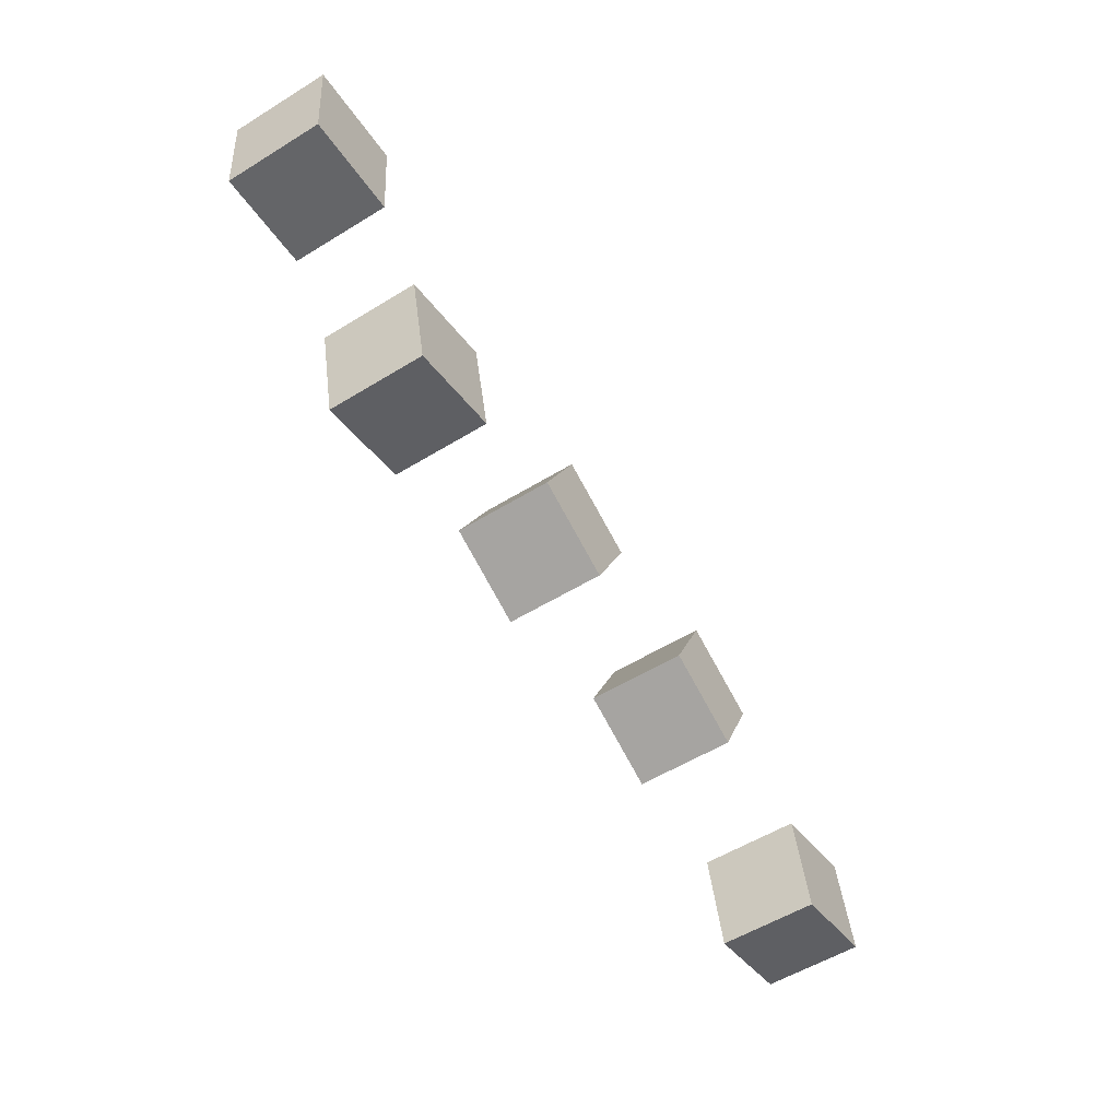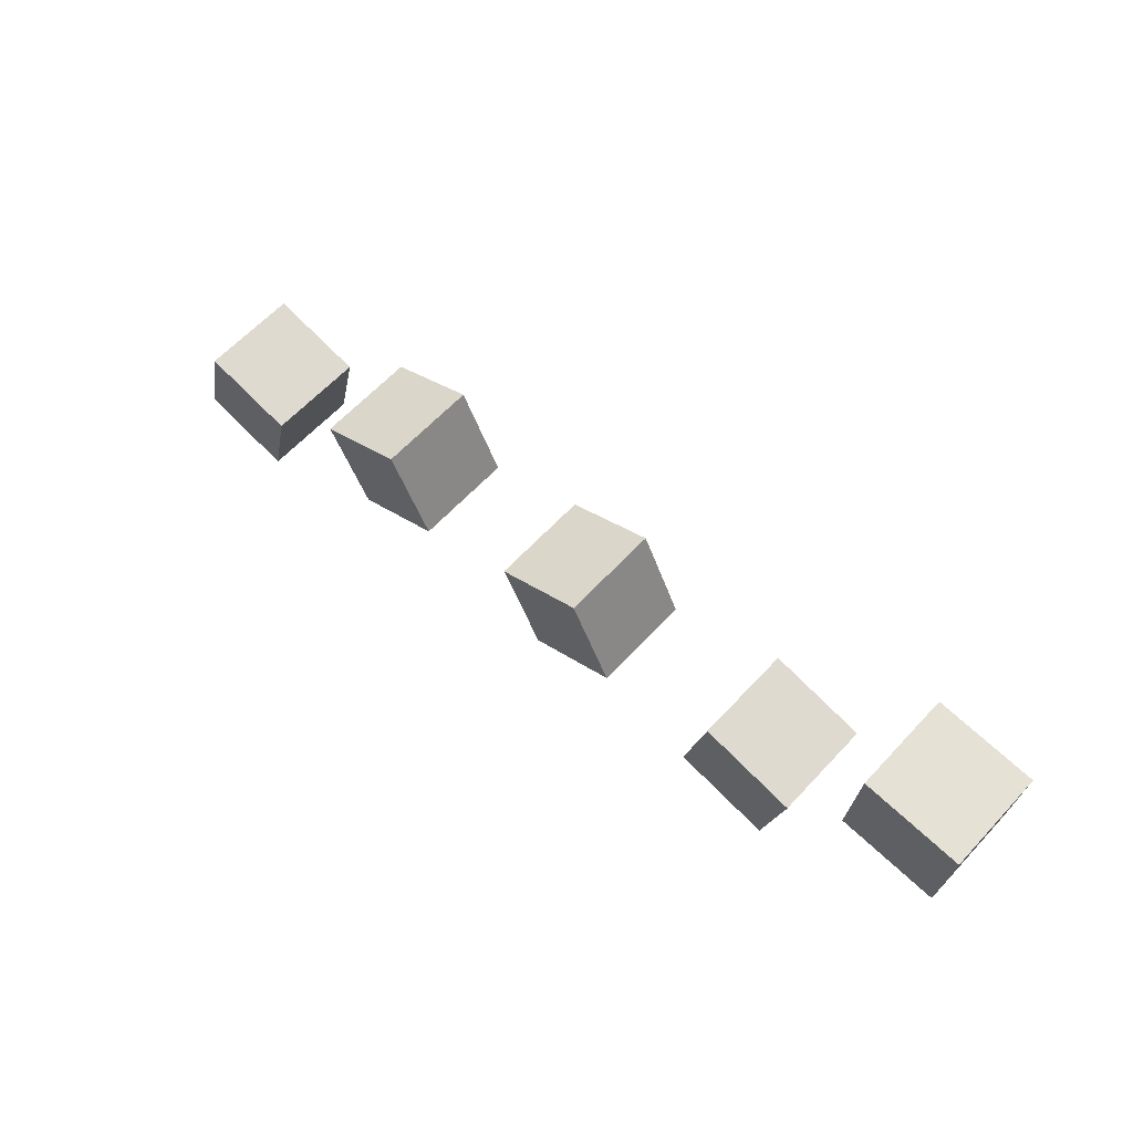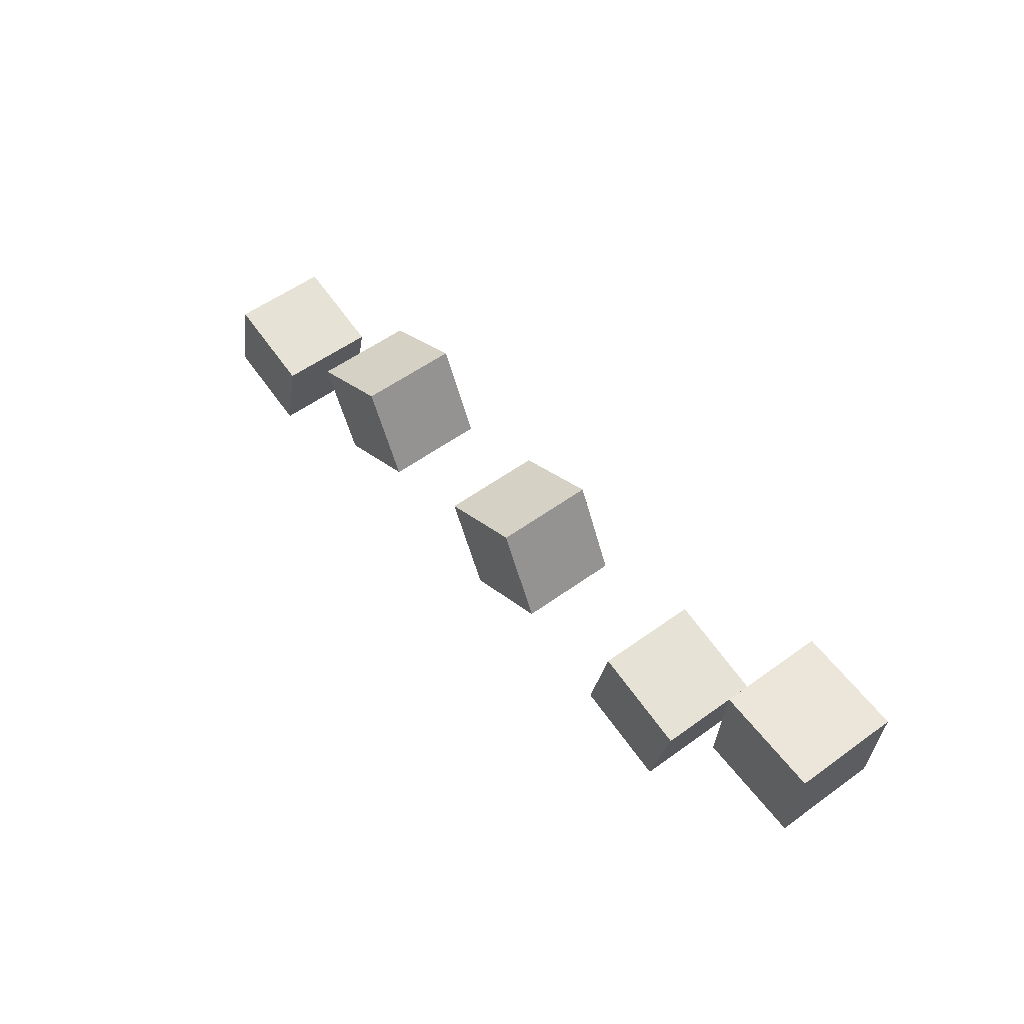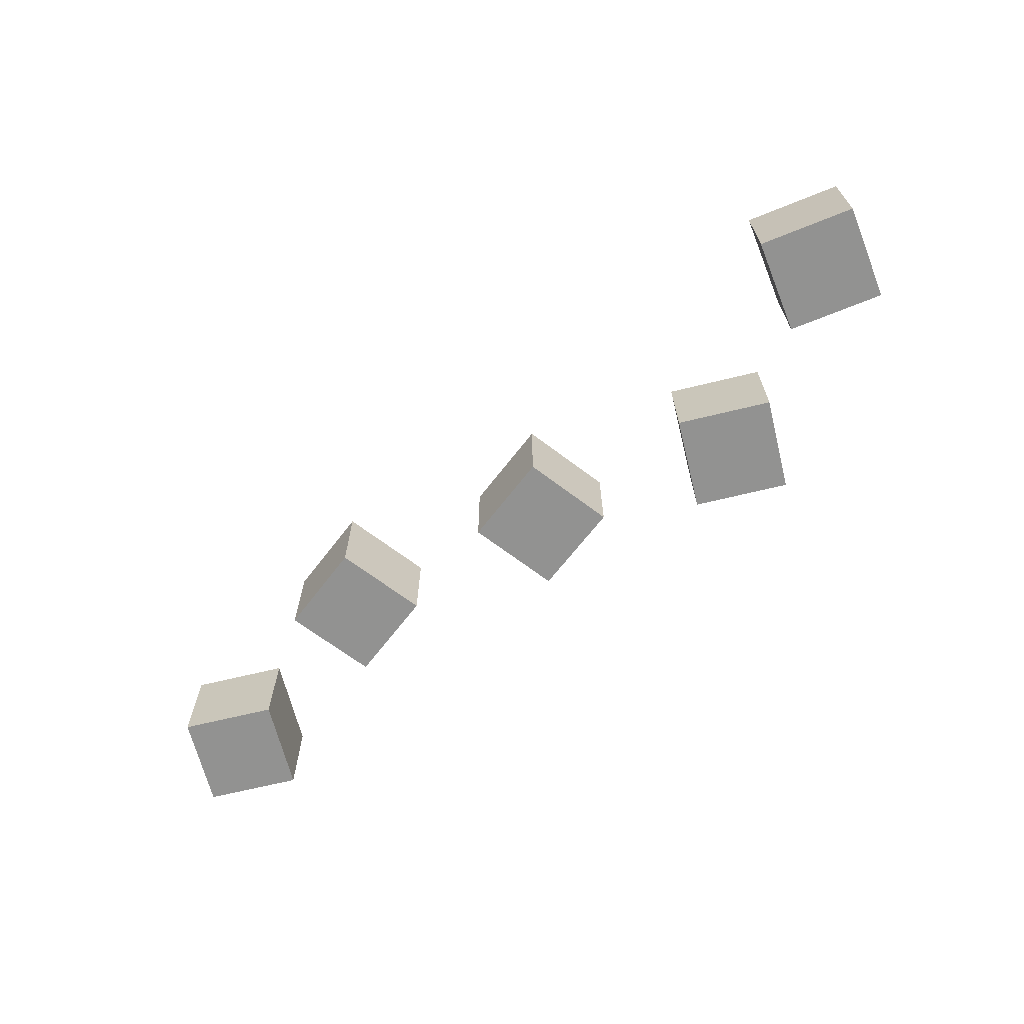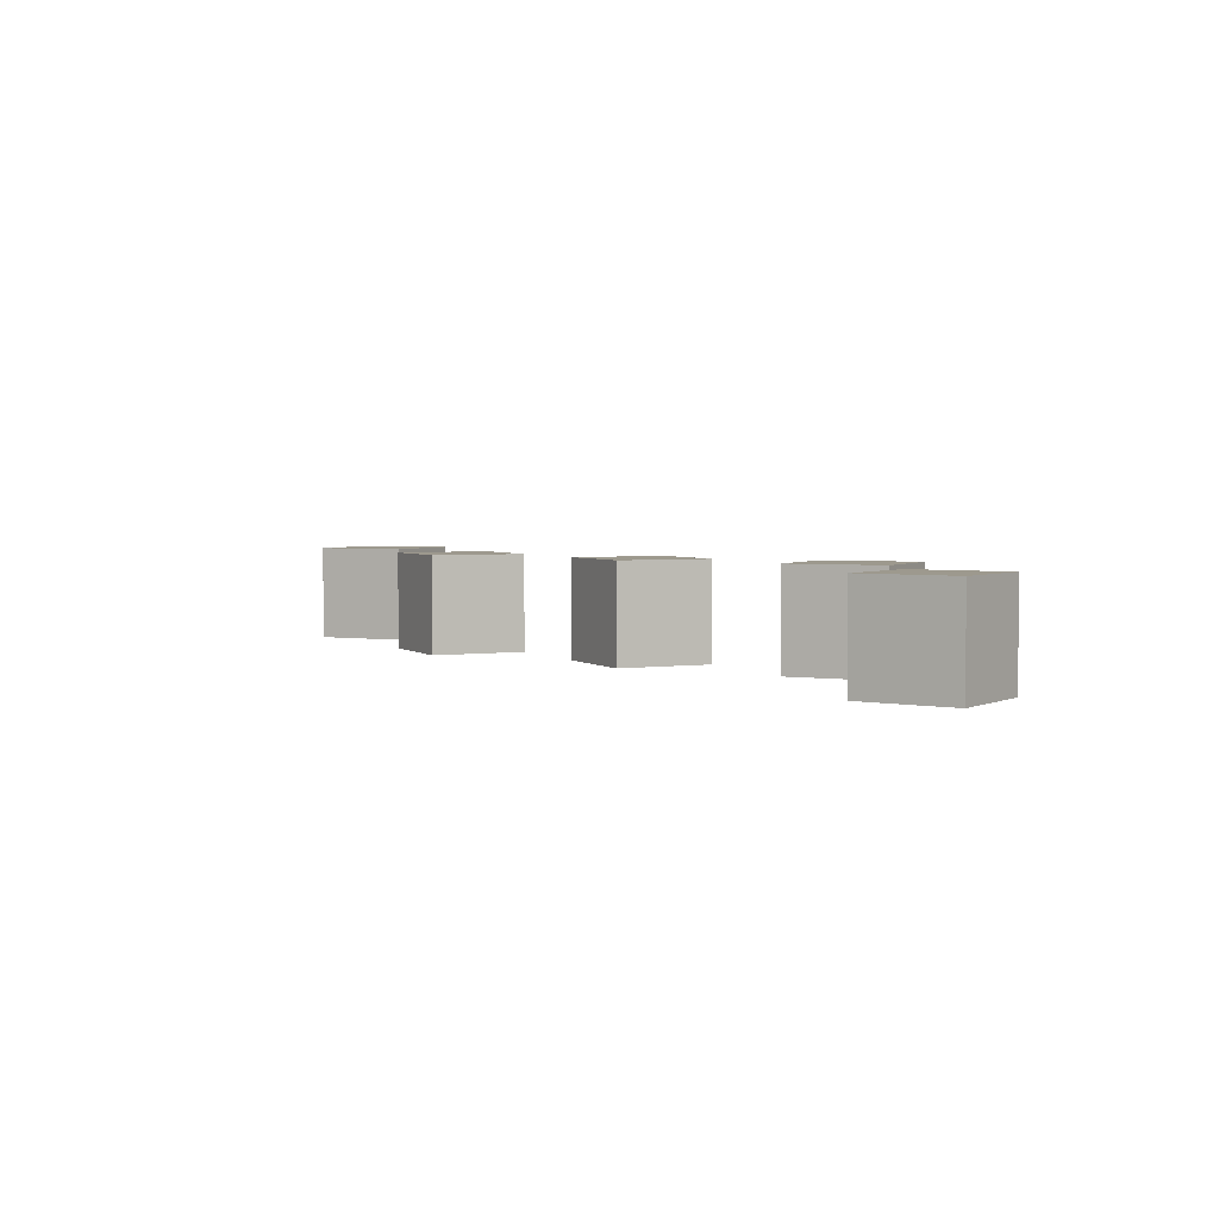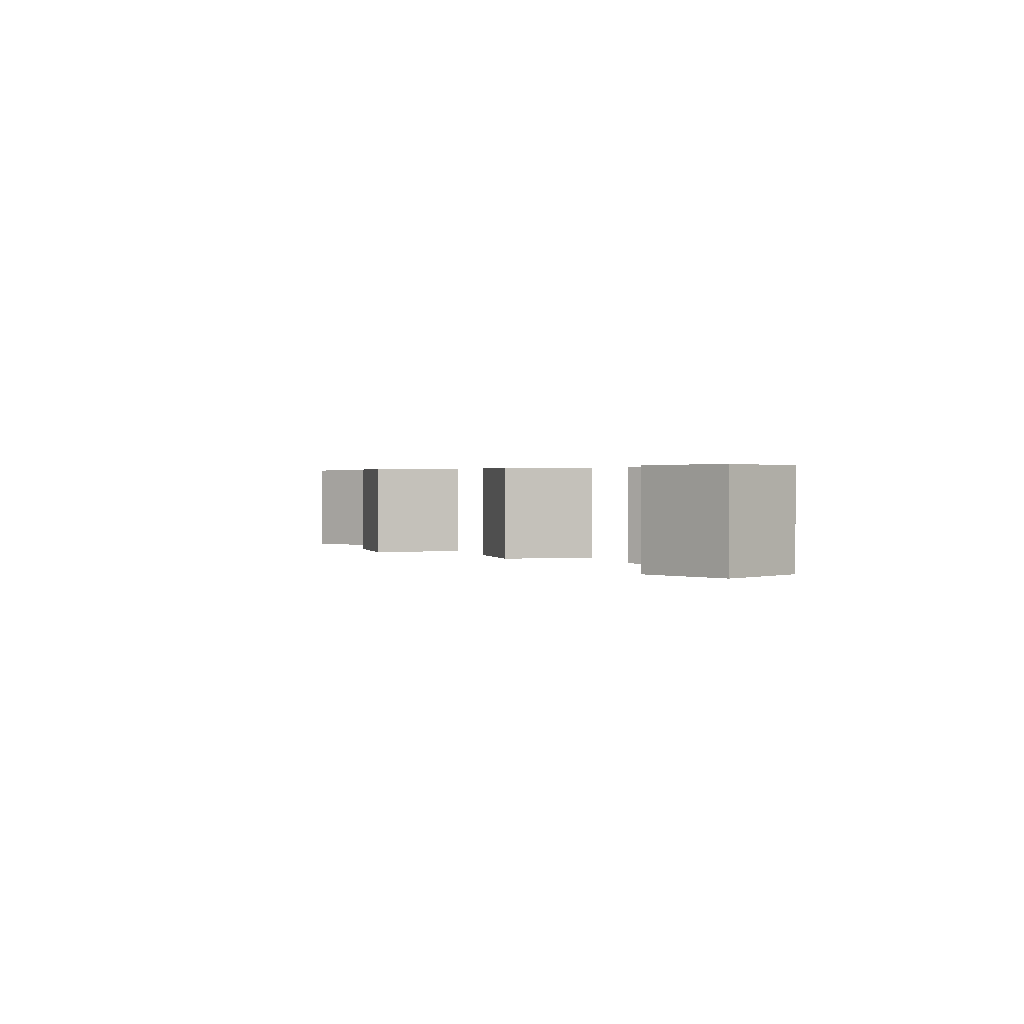
<metadata>
{"format":"obj","ext":"obj","renderer":"f3d","projection":"perspective","resolution":1024,"background":"white","views":[{"elev":-55.4,"azim":-57.1,"up":"+Y"},{"elev":62.1,"azim":-137.3,"up":"+Y"},{"elev":54.2,"azim":-127.7,"up":"+Y"},{"elev":-66.2,"azim":-153.1,"up":"+Z"},{"elev":3.3,"azim":-141.1,"up":"+Z"},{"elev":1.0,"azim":-131.1,"up":"+Z"}]}
</metadata>
<code>
v 2 6 0
v 2.083 5.003 0
v 2.997 6.083 0
v 2 6 1
v 3.08 5.086 0
v 2.083 5.003 1
v 2.997 6.083 1
v 3.08 5.086 1
v 3.616 4.432 0
v 3.842 3.458 0
v 4.59 4.658 0
v 3.616 4.432 1
v 4.816 3.683 0
v 3.842 3.458 1
v 4.59 4.658 1
v 4.816 3.683 1
v 5.808 4.016 0
v 6.71 3.583 0
v 6.241 4.918 0
v 5.808 4.016 1
v 7.142 4.485 0
v 6.71 3.583 1
v 6.241 4.918 1
v 7.142 4.485 1
v 8.192 3.984 0
v 9.094 3.551 0
v 8.625 4.886 0
v 8.192 3.984 1
v 9.526 4.453 0
v 9.094 3.551 1
v 8.625 4.886 1
v 9.526 4.453 1
v 10.38 3.568 0
v 10.61 2.594 0
v 11.36 3.794 0
v 10.38 3.568 1
v 11.58 2.819 0
v 10.61 2.594 1
v 11.36 3.794 1
v 11.58 2.819 1
f 1 2 6 4
f 3 5 8 7
f 1 2 5 3
f 4 6 8 7
f 1 3 7 4
f 2 5 8 6
f 9 10 14 12
f 11 13 16 15
f 9 10 13 11
f 12 14 16 15
f 9 11 15 12
f 10 13 16 14
f 17 18 22 20
f 19 21 24 23
f 17 18 21 19
f 20 22 24 23
f 17 19 23 20
f 18 21 24 22
f 25 26 30 28
f 27 29 32 31
f 25 26 29 27
f 28 30 32 31
f 25 27 31 28
f 26 29 32 30
f 33 34 38 36
f 35 37 40 39
f 33 34 37 35
f 36 38 40 39
f 33 35 39 36
f 34 37 40 38

</code>
